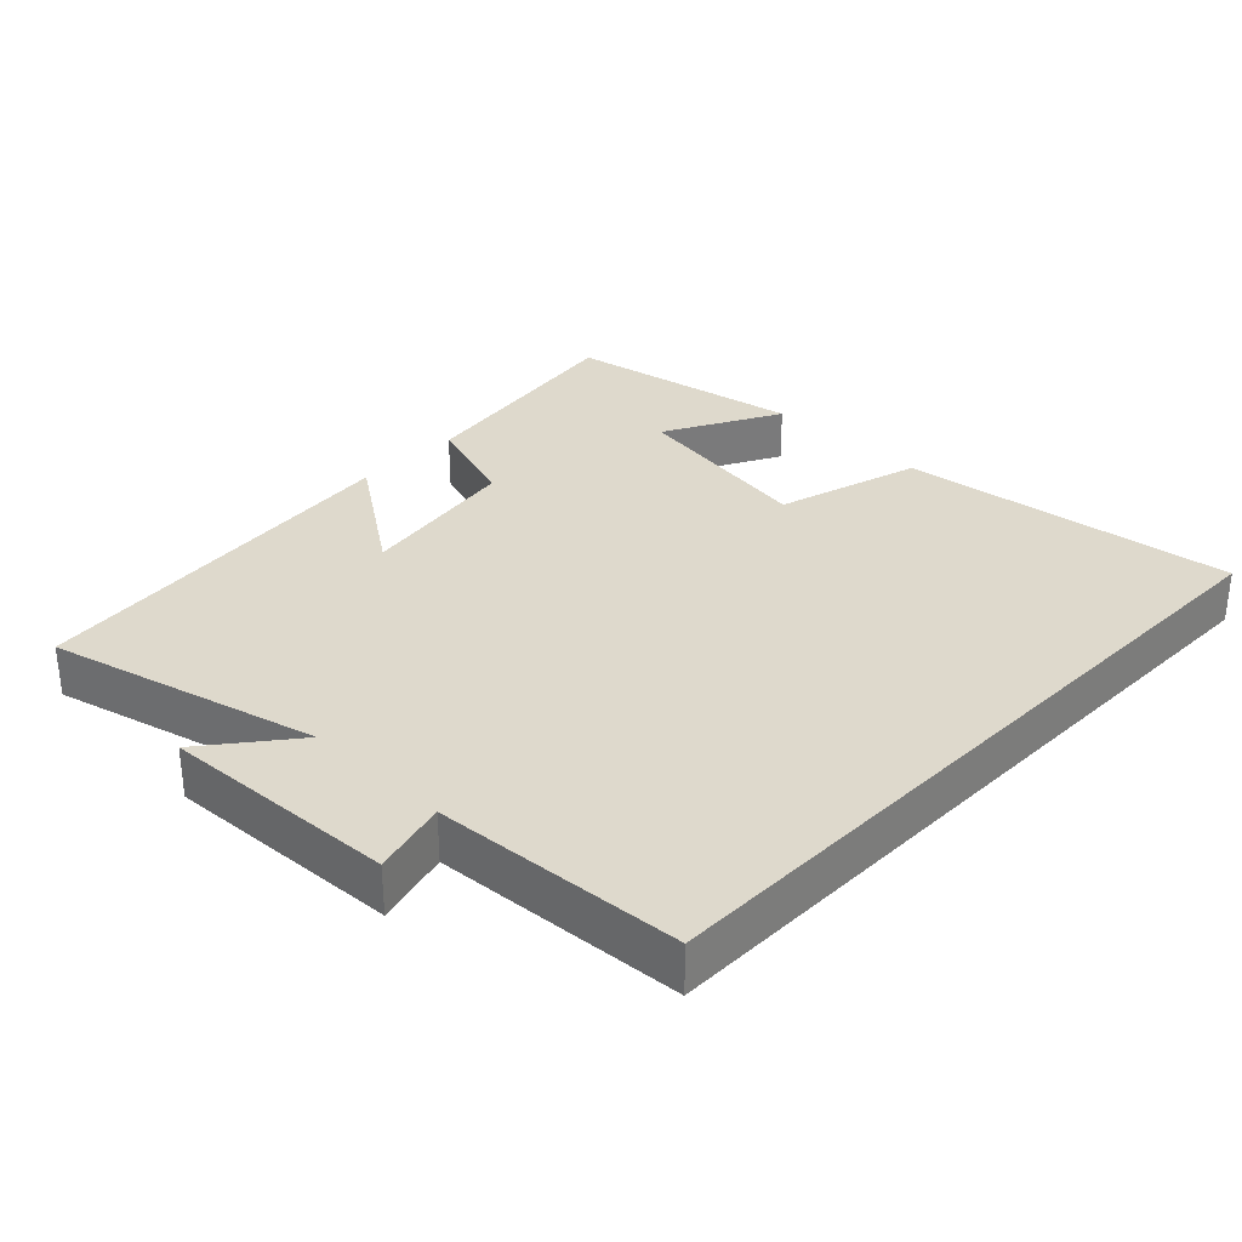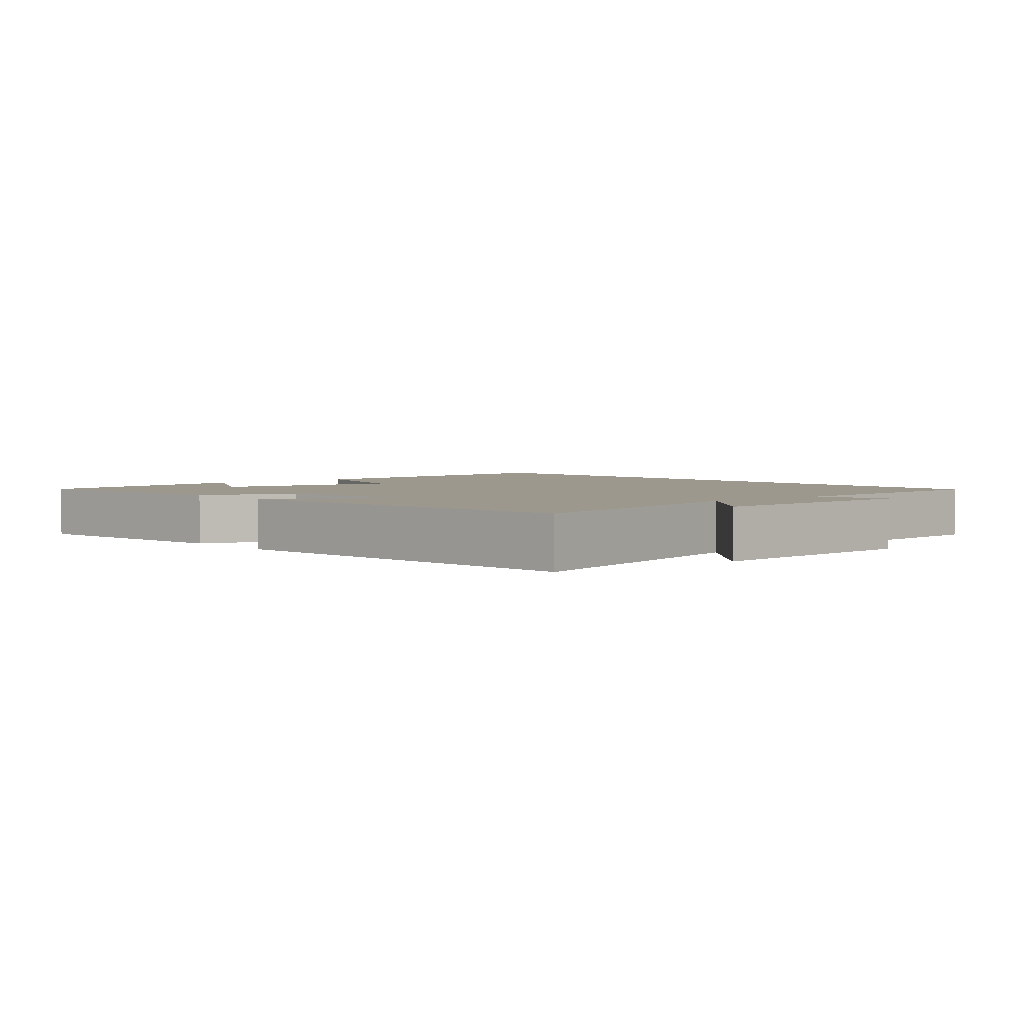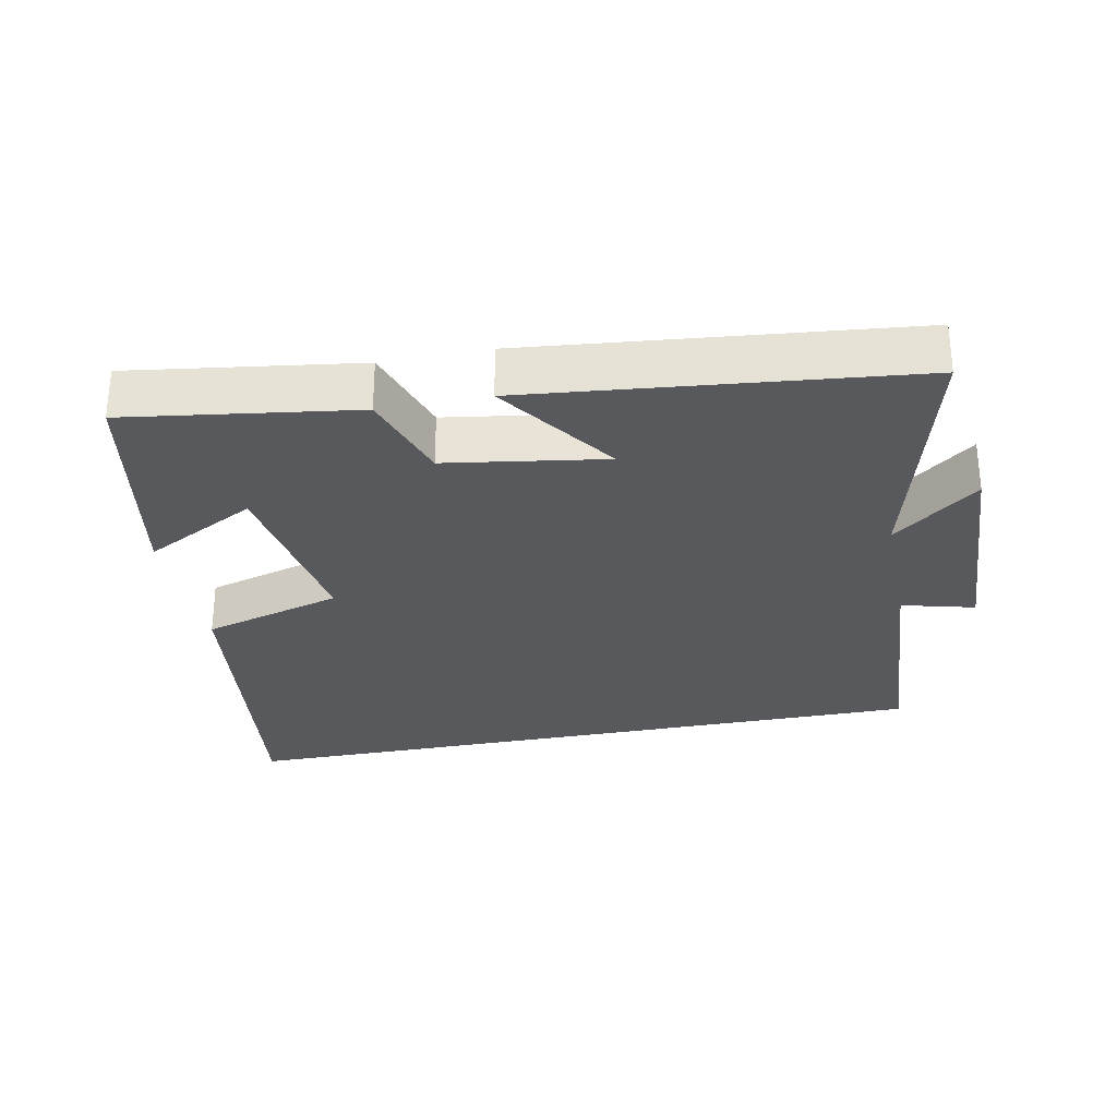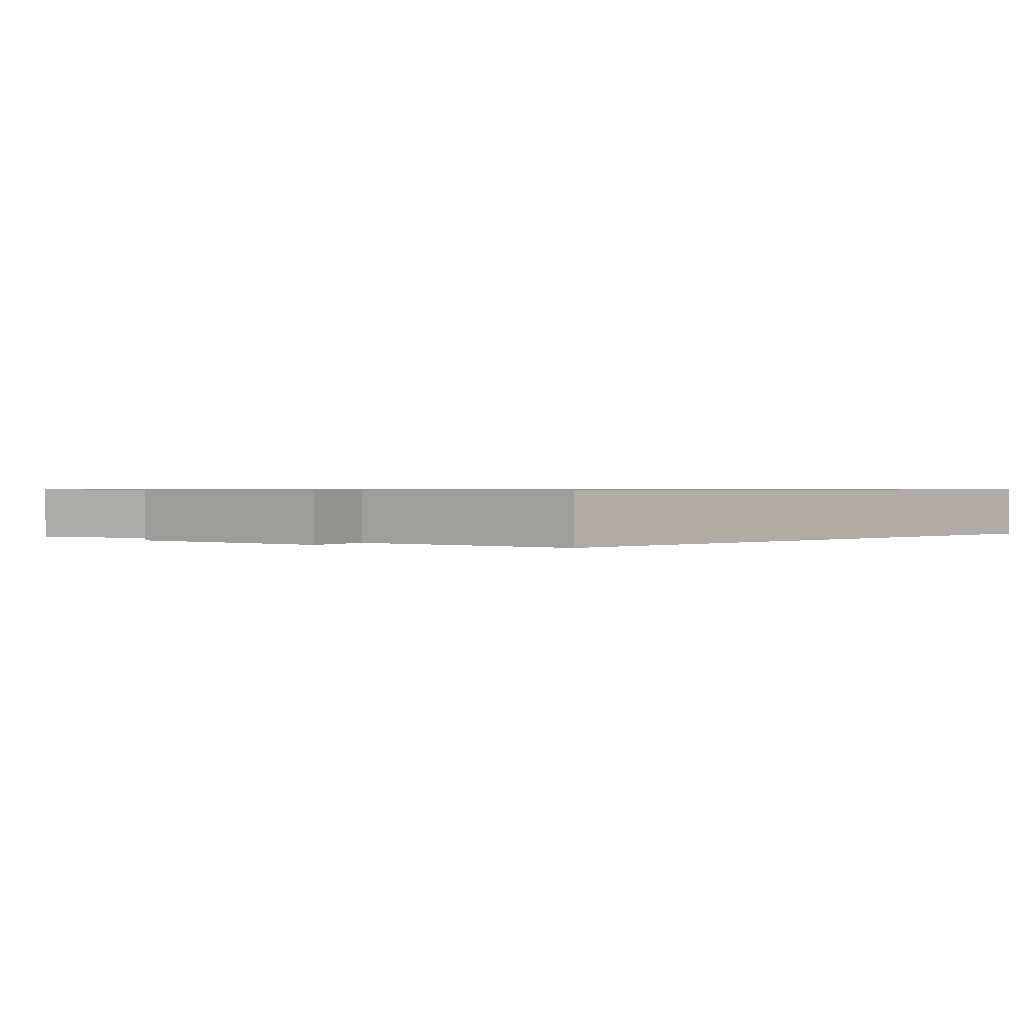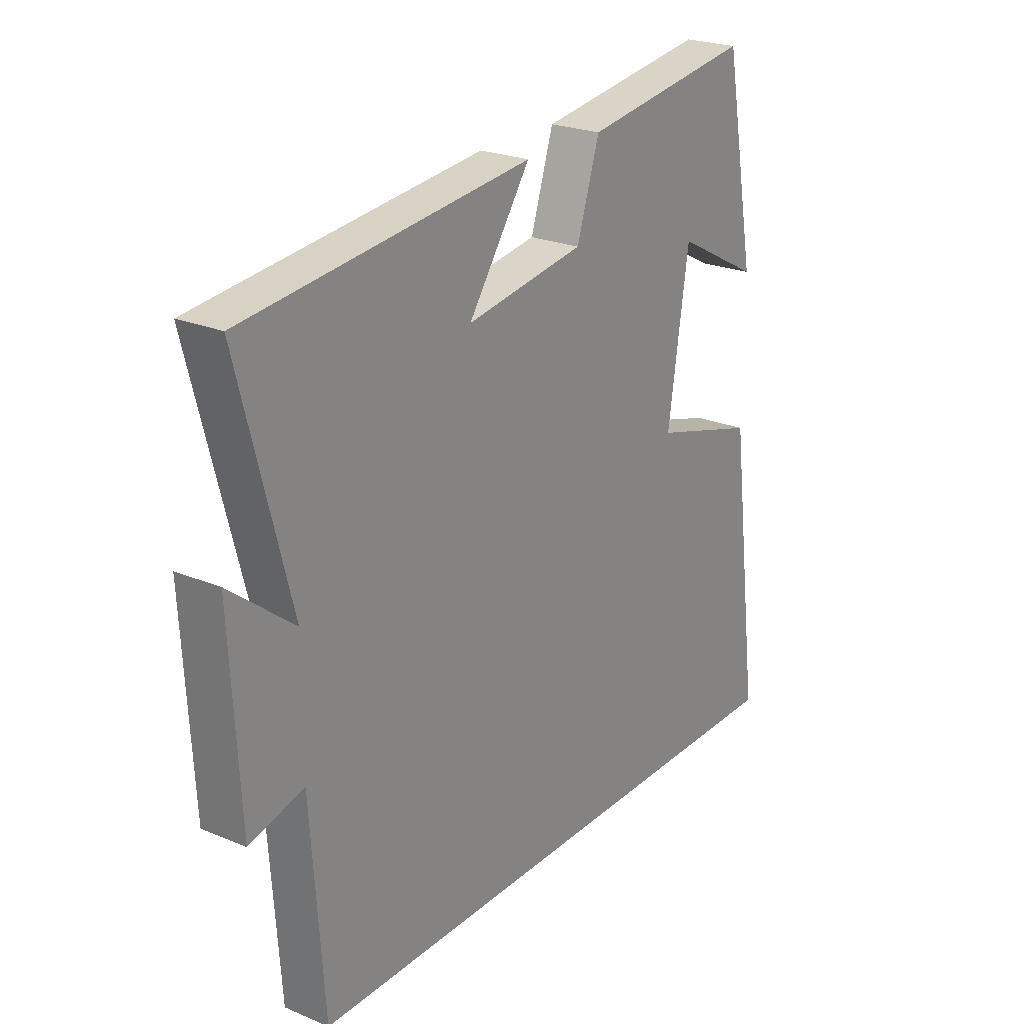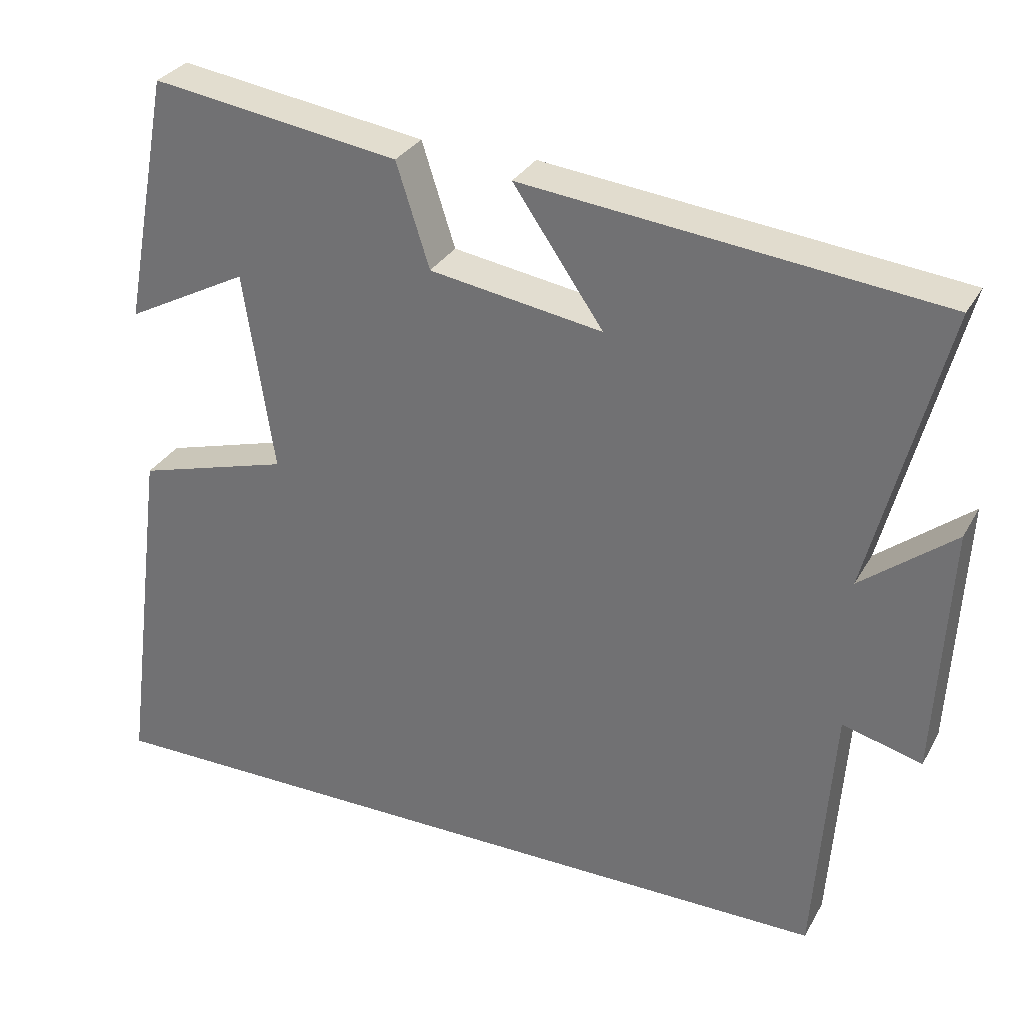
<metadata>
{"format":"obj","ext":"obj","renderer":"f3d","projection":"perspective","resolution":1024,"background":"white","views":[{"elev":31.9,"azim":134.2,"up":"+Y"},{"elev":3.0,"azim":49.6,"up":"+Y"},{"elev":-29.2,"azim":11.4,"up":"+Y"},{"elev":0.7,"azim":133.5,"up":"+Y"},{"elev":23.7,"azim":125.0,"up":"+Z"},{"elev":30.8,"azim":24.8,"up":"+Z"}]}
</metadata>
<code>
v 0.599 0.07 0.441
v 0.5 0.07 0.06
v 0.624 0.07 0.158
v 0.606 0.07 -0.176
v 0.5 0.07 -0.148
v 0.475 0.07 -0.5
v -0.562 0.07 -0.5
v -0.5 0.07 -0.024
v -0.296 0.07 0.035
v -0.336 0.07 0.301
v -0.5 0.07 0.214
v -0.437 0.07 0.548
v -0.107 0.07 0.5
v -0.063 0.07 0.363
v 0.167 0.07 0.327
v 0.047 0.07 0.5
v 0.599 0 0.441
v 0.5 0 0.06
v 0.624 0 0.158
v 0.606 0 -0.176
v 0.5 0 -0.148
v 0.475 0 -0.5
v -0.562 0 -0.5
v -0.5 0 -0.024
v -0.296 0 0.035
v -0.336 0 0.301
v -0.5 0 0.214
v -0.437 0 0.548
v -0.107 0 0.5
v -0.063 0 0.363
v 0.167 0 0.327
v 0.047 0 0.5
f 15 16 1 2
f 14 15 2
f 12 13 14
f 12 14 2
f 10 11 12
f 10 12 2
f 9 10 2
f 8 9 2
f 7 8 2
f 6 7 2
f 5 6 2
f 2 3 4 5
f 18 17 32 31
f 18 31 30
f 30 29 28
f 18 30 28
f 28 27 26
f 18 28 26
f 18 26 25
f 18 25 24
f 18 24 23
f 18 23 22
f 18 22 21
f 21 20 19 18
f 1 17 18 2
f 2 18 19 3
f 3 19 20 4
f 4 20 21 5
f 5 21 22 6
f 6 22 23 7
f 7 23 24 8
f 8 24 25 9
f 9 25 26 10
f 10 26 27 11
f 11 27 28 12
f 12 28 29 13
f 13 29 30 14
f 14 30 31 15
f 15 31 32 16
f 16 32 17 1

</code>
